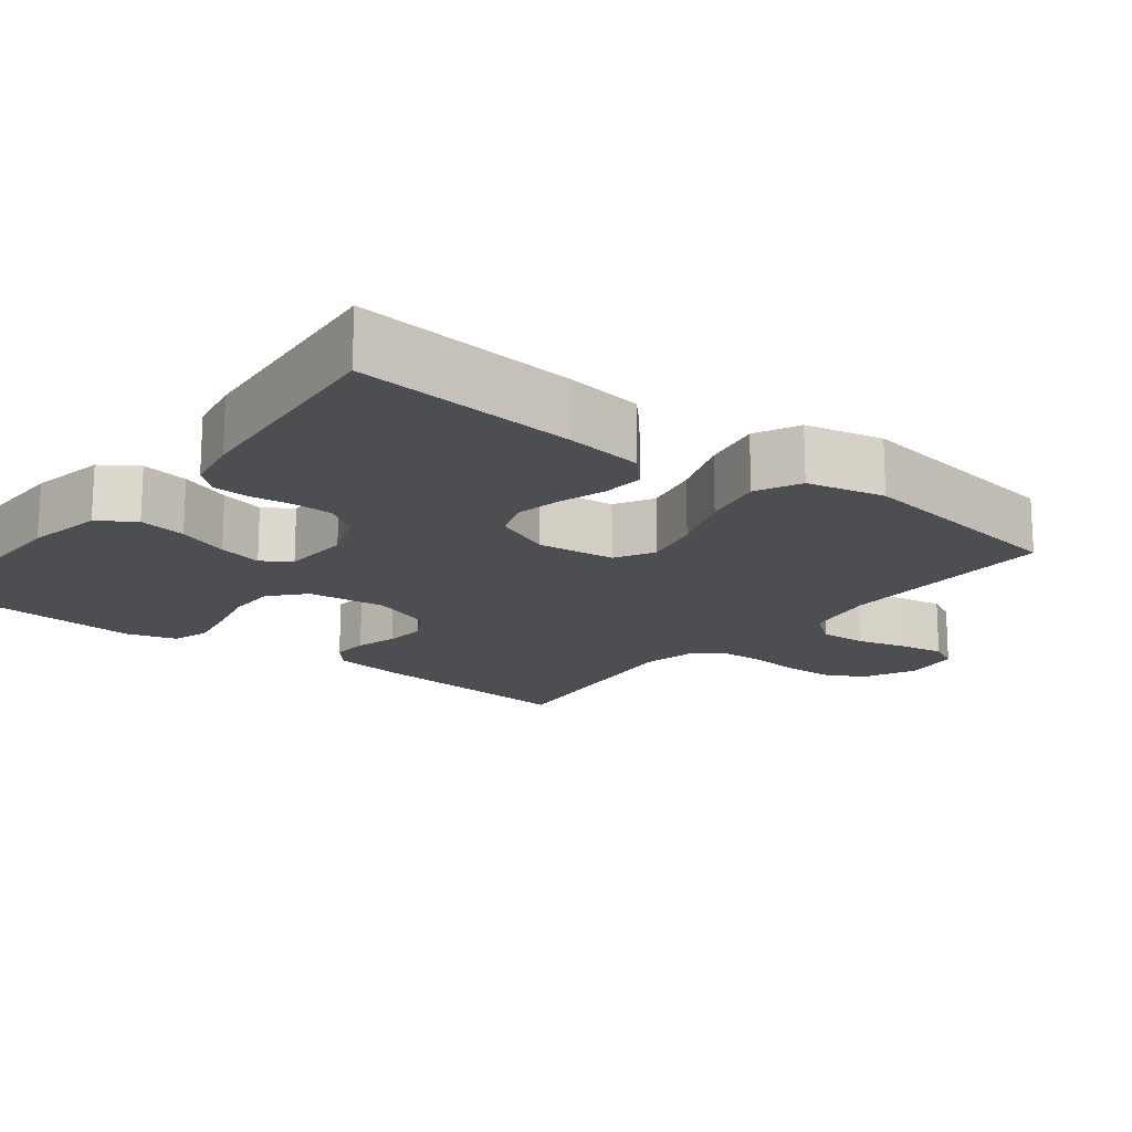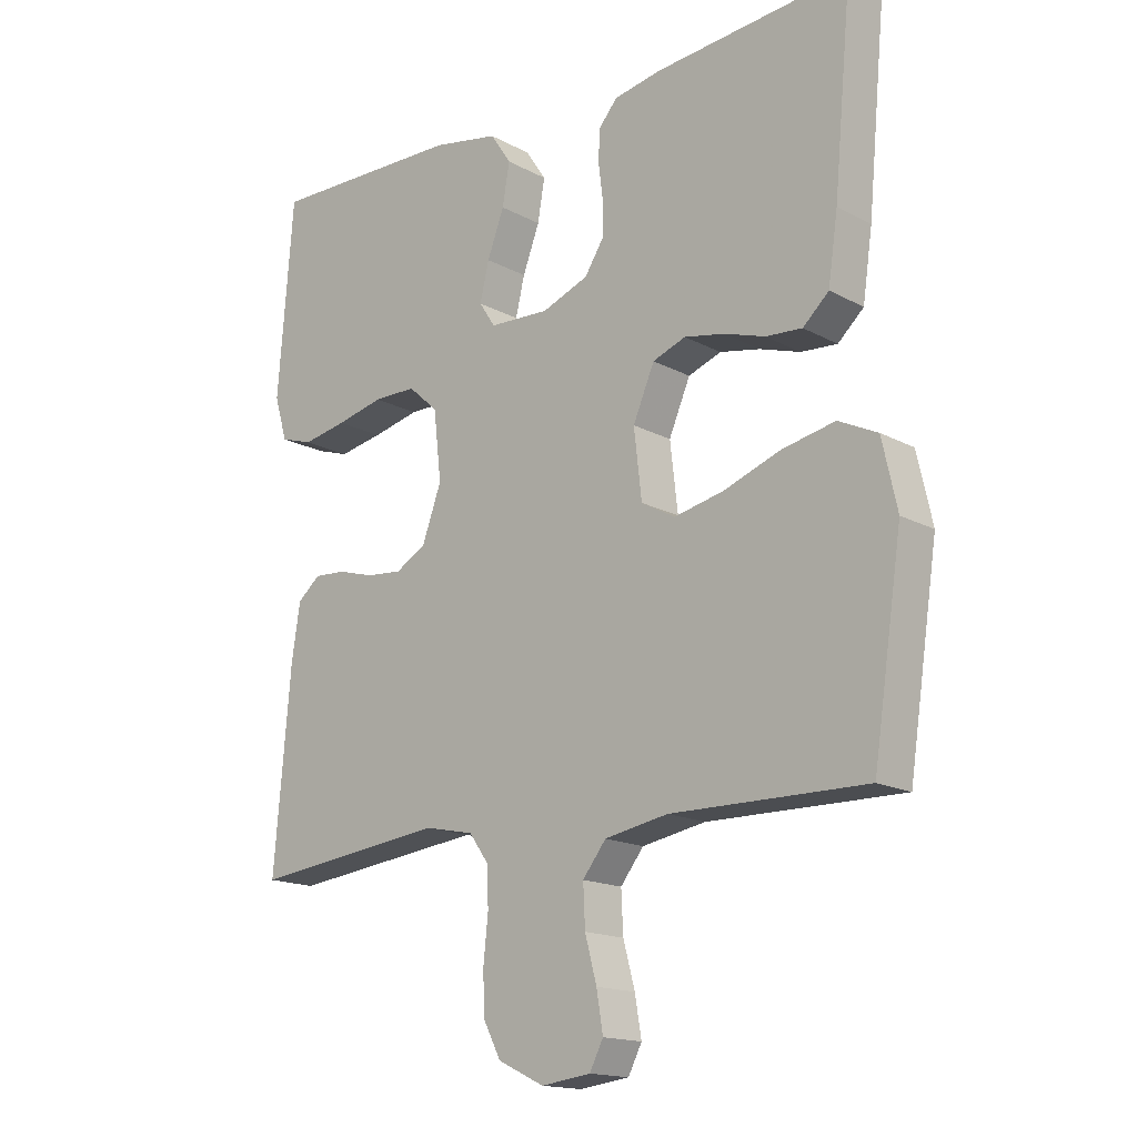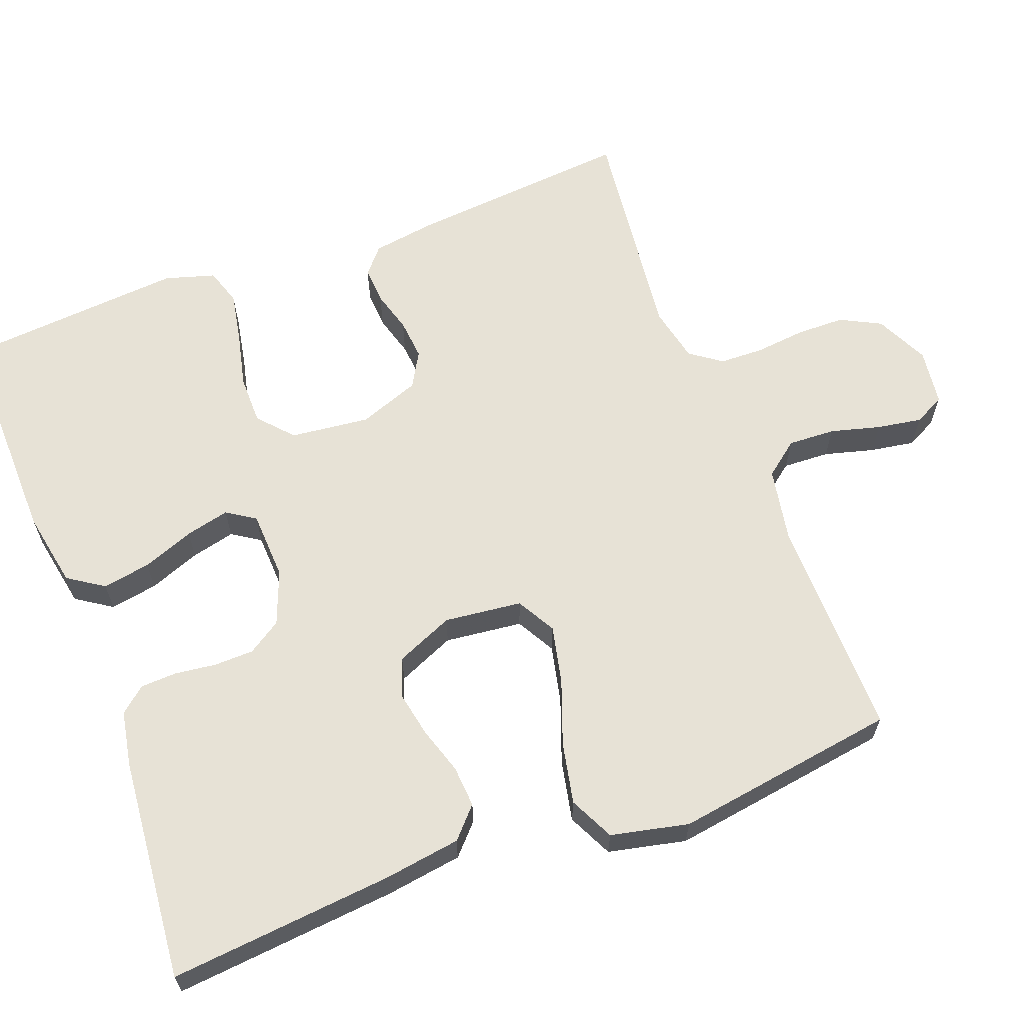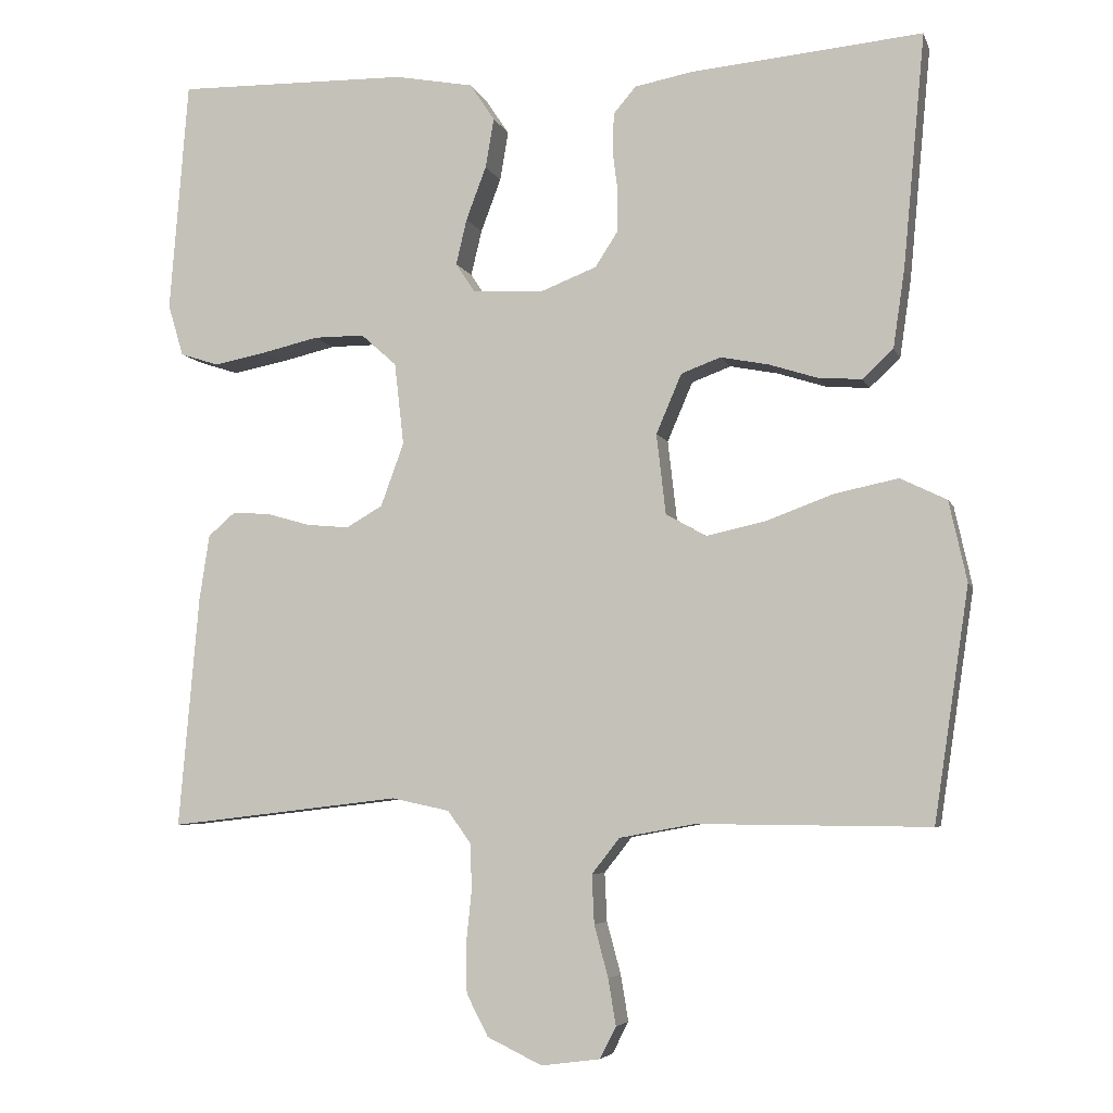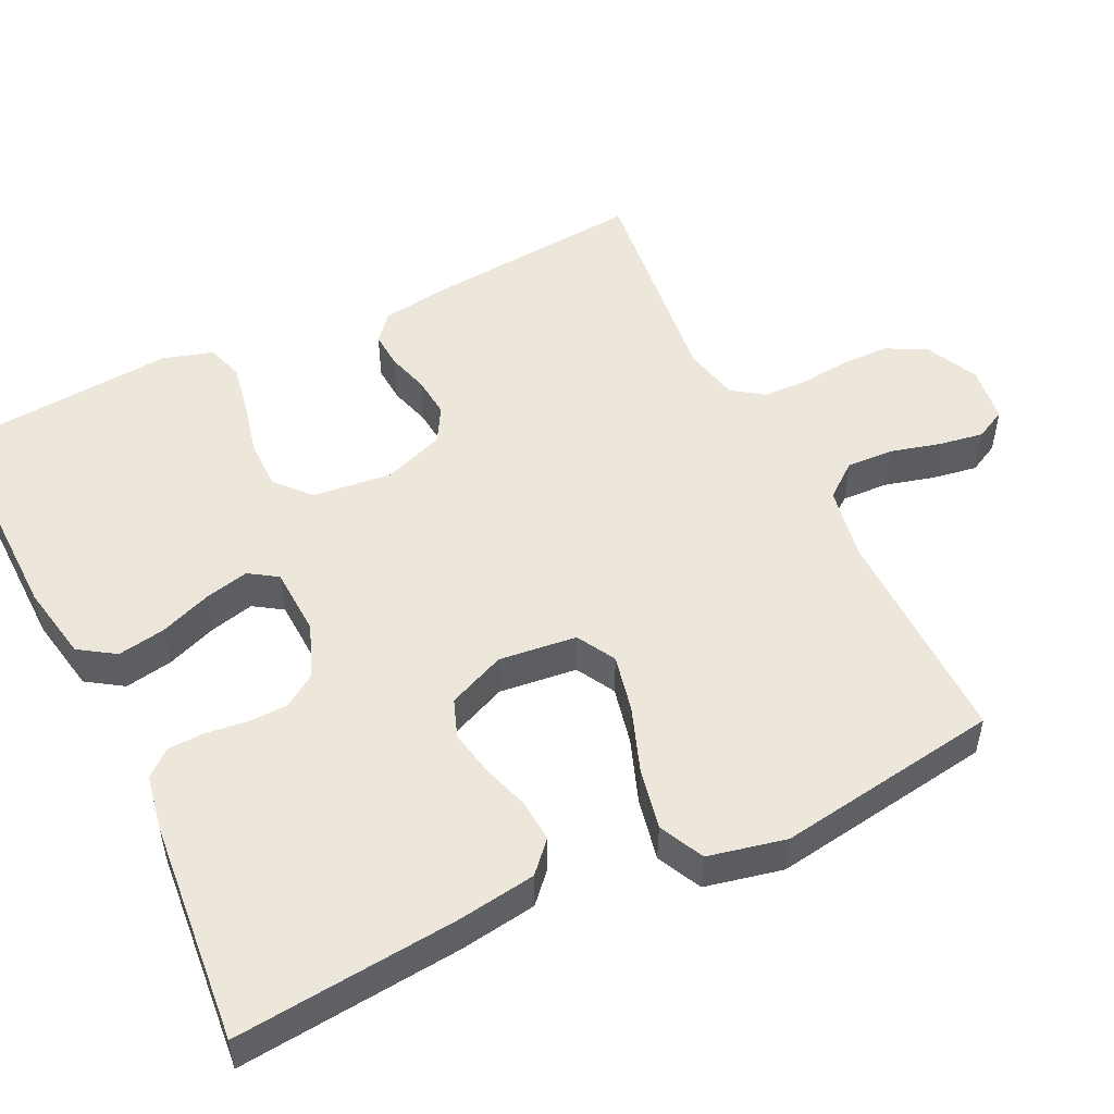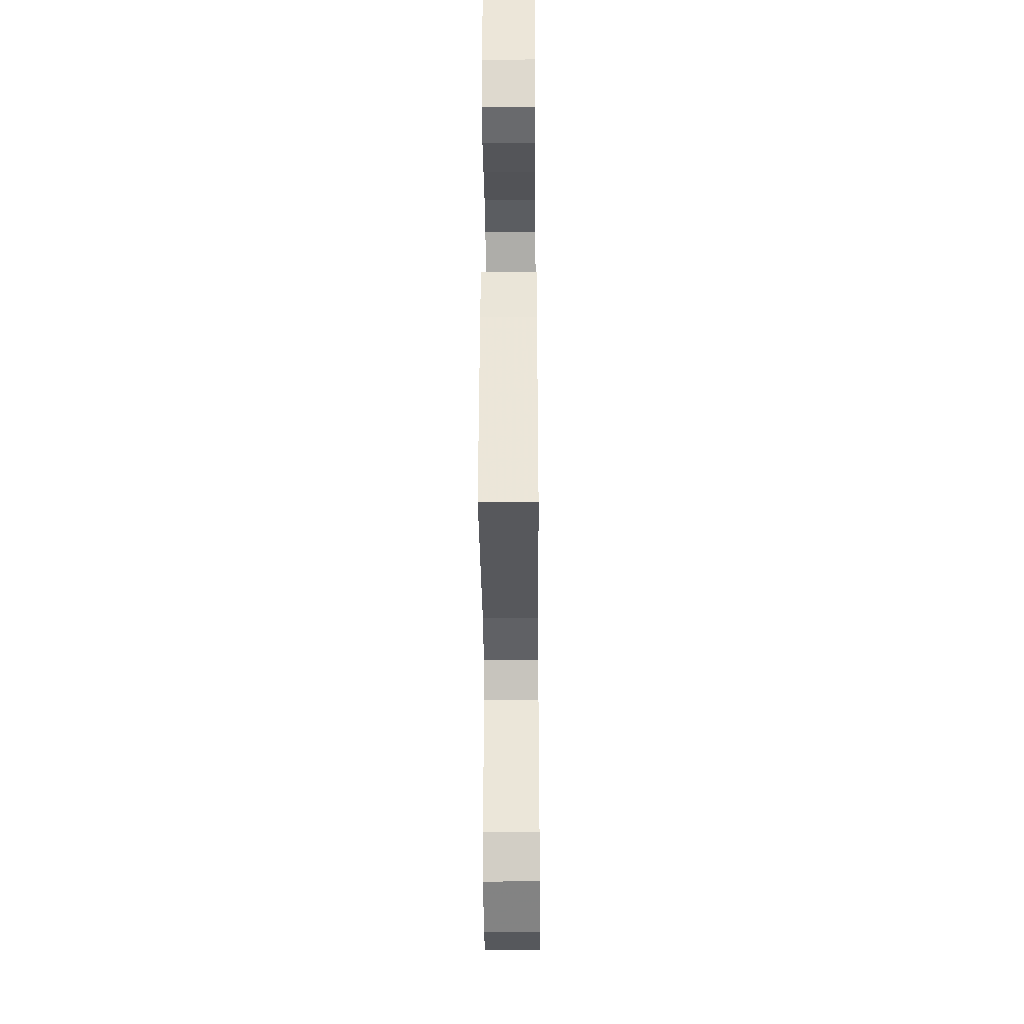
<metadata>
{"format":"obj","ext":"obj","renderer":"f3d","projection":"perspective","resolution":1024,"background":"white","views":[{"elev":-16.9,"azim":52.1,"up":"+Y"},{"elev":-16.1,"azim":42.1,"up":"+Z"},{"elev":63.2,"azim":69.2,"up":"+Y"},{"elev":-5.5,"azim":14.6,"up":"+Z"},{"elev":51.4,"azim":64.0,"up":"+Y"},{"elev":-35.4,"azim":-89.5,"up":"+Z"}]}
</metadata>
<code>
v 0.5 0.07 -0.5
v 0.2 0.07 -0.497
v 0.102 0.07 -0.515
v 0.066 0.07 -0.561
v 0.069 0.07 -0.624
v 0.087 0.07 -0.691
v 0.097 0.07 -0.751
v 0.076 0.07 -0.792
v 0 0.07 -0.802
v -0.071 0.07 -0.768
v -0.099 0.07 -0.714
v -0.1 0.07 -0.649
v -0.093 0.07 -0.582
v -0.095 0.07 -0.523
v -0.125 0.07 -0.481
v -0.2 0.07 -0.465
v -0.5 0.07 -0.5
v -0.474 0.07 -0.2
v -0.461 0.07 -0.115
v -0.426 0.07 -0.085
v -0.377 0.07 -0.088
v -0.321 0.07 -0.104
v -0.266 0.07 -0.109
v -0.219 0.07 -0.082
v -0.189 0.07 0
v -0.201 0.07 0.106
v -0.247 0.07 0.147
v -0.313 0.07 0.147
v -0.386 0.07 0.13
v -0.454 0.07 0.117
v -0.504 0.07 0.133
v -0.524 0.07 0.2
v -0.5 0.07 0.5
v -0.2 0.07 0.495
v -0.098 0.07 0.476
v -0.066 0.07 0.428
v -0.077 0.07 0.364
v -0.103 0.07 0.295
v -0.117 0.07 0.236
v -0.092 0.07 0.198
v 0 0.07 0.194
v 0.072 0.07 0.222
v 0.101 0.07 0.267
v 0.102 0.07 0.32
v 0.095 0.07 0.375
v 0.097 0.07 0.424
v 0.126 0.07 0.458
v 0.2 0.07 0.472
v 0.5 0.07 0.5
v 0.472 0.07 0.2
v 0.457 0.07 0.097
v 0.417 0.07 0.06
v 0.361 0.07 0.064
v 0.298 0.07 0.084
v 0.236 0.07 0.096
v 0.185 0.07 0.077
v 0.152 0.07 0
v 0.164 0.07 -0.104
v 0.216 0.07 -0.133
v 0.293 0.07 -0.116
v 0.38 0.07 -0.084
v 0.462 0.07 -0.067
v 0.522 0.07 -0.096
v 0.545 0.07 -0.2
v 0.5 0 -0.5
v 0.2 0 -0.497
v 0.102 0 -0.515
v 0.066 0 -0.561
v 0.069 0 -0.624
v 0.087 0 -0.691
v 0.097 0 -0.751
v 0.076 0 -0.792
v 0 0 -0.802
v -0.071 0 -0.768
v -0.099 0 -0.714
v -0.1 0 -0.649
v -0.093 0 -0.582
v -0.095 0 -0.523
v -0.125 0 -0.481
v -0.2 0 -0.465
v -0.5 0 -0.5
v -0.474 0 -0.2
v -0.461 0 -0.115
v -0.426 0 -0.085
v -0.377 0 -0.088
v -0.321 0 -0.104
v -0.266 0 -0.109
v -0.219 0 -0.082
v -0.189 0 0
v -0.201 0 0.106
v -0.247 0 0.147
v -0.313 0 0.147
v -0.386 0 0.13
v -0.454 0 0.117
v -0.504 0 0.133
v -0.524 0 0.2
v -0.5 0 0.5
v -0.2 0 0.495
v -0.098 0 0.476
v -0.066 0 0.428
v -0.077 0 0.364
v -0.103 0 0.295
v -0.117 0 0.236
v -0.092 0 0.198
v 0 0 0.194
v 0.072 0 0.222
v 0.101 0 0.267
v 0.102 0 0.32
v 0.095 0 0.375
v 0.097 0 0.424
v 0.126 0 0.458
v 0.2 0 0.472
v 0.5 0 0.5
v 0.472 0 0.2
v 0.457 0 0.097
v 0.417 0 0.06
v 0.361 0 0.064
v 0.298 0 0.084
v 0.236 0 0.096
v 0.185 0 0.077
v 0.152 0 0
v 0.164 0 -0.104
v 0.216 0 -0.133
v 0.293 0 -0.116
v 0.38 0 -0.084
v 0.462 0 -0.067
v 0.522 0 -0.096
v 0.545 0 -0.2
f 63 64 1 2
f 60 61 62 63
f 59 60 63 2
f 58 59 2 3
f 57 58 3 4
f 51 52 53 54
f 51 54 55
f 50 51 55
f 49 50 55 56
f 47 48 49 56
f 44 45 46 47
f 43 44 47 56
f 35 36 37 38
f 35 38 39
f 34 35 39
f 33 34 39
f 32 33 39 40
f 28 29 30 31
f 28 31 32 40
f 19 20 21 22
f 19 22 23
f 16 17 18 19
f 15 16 19 23
f 14 15 23 24
f 10 11 12 13
f 10 13 14
f 9 10 14
f 5 6 7 8
f 4 5 8 9
f 57 4 9 14
f 42 43 56 57
f 41 42 57 14
f 27 28 40 41
f 26 27 41
f 25 26 41 14
f 14 24 25
f 66 65 128 127
f 127 126 125 124
f 66 127 124 123
f 67 66 123 122
f 68 67 122 121
f 118 117 116 115
f 119 118 115
f 119 115 114
f 120 119 114 113
f 120 113 112 111
f 111 110 109 108
f 120 111 108 107
f 102 101 100 99
f 103 102 99
f 103 99 98
f 103 98 97
f 104 103 97 96
f 95 94 93 92
f 104 96 95 92
f 86 85 84 83
f 87 86 83
f 83 82 81 80
f 87 83 80 79
f 88 87 79 78
f 77 76 75 74
f 78 77 74
f 78 74 73
f 72 71 70 69
f 73 72 69 68
f 78 73 68 121
f 121 120 107 106
f 78 121 106 105
f 105 104 92 91
f 105 91 90
f 78 105 90 89
f 89 88 78
f 1 65 66 2
f 2 66 67 3
f 3 67 68 4
f 4 68 69 5
f 5 69 70 6
f 6 70 71 7
f 7 71 72 8
f 8 72 73 9
f 9 73 74 10
f 10 74 75 11
f 11 75 76 12
f 12 76 77 13
f 13 77 78 14
f 14 78 79 15
f 15 79 80 16
f 16 80 81 17
f 17 81 82 18
f 18 82 83 19
f 19 83 84 20
f 20 84 85 21
f 21 85 86 22
f 22 86 87 23
f 23 87 88 24
f 24 88 89 25
f 25 89 90 26
f 26 90 91 27
f 27 91 92 28
f 28 92 93 29
f 29 93 94 30
f 30 94 95 31
f 31 95 96 32
f 32 96 97 33
f 33 97 98 34
f 34 98 99 35
f 35 99 100 36
f 36 100 101 37
f 37 101 102 38
f 38 102 103 39
f 39 103 104 40
f 40 104 105 41
f 41 105 106 42
f 42 106 107 43
f 43 107 108 44
f 44 108 109 45
f 45 109 110 46
f 46 110 111 47
f 47 111 112 48
f 48 112 113 49
f 49 113 114 50
f 50 114 115 51
f 51 115 116 52
f 52 116 117 53
f 53 117 118 54
f 54 118 119 55
f 55 119 120 56
f 56 120 121 57
f 57 121 122 58
f 58 122 123 59
f 59 123 124 60
f 60 124 125 61
f 61 125 126 62
f 62 126 127 63
f 63 127 128 64
f 64 128 65 1

</code>
